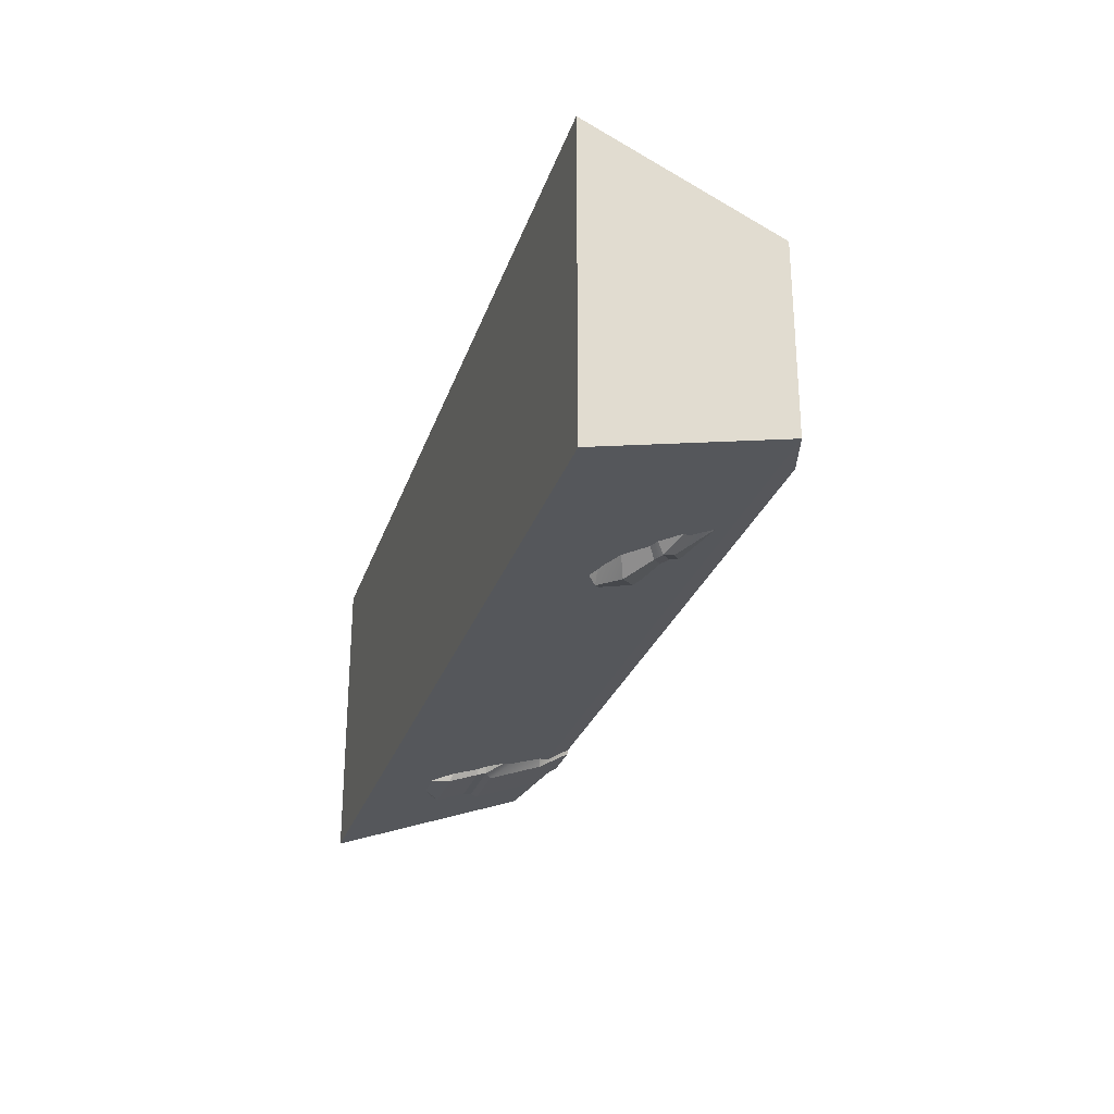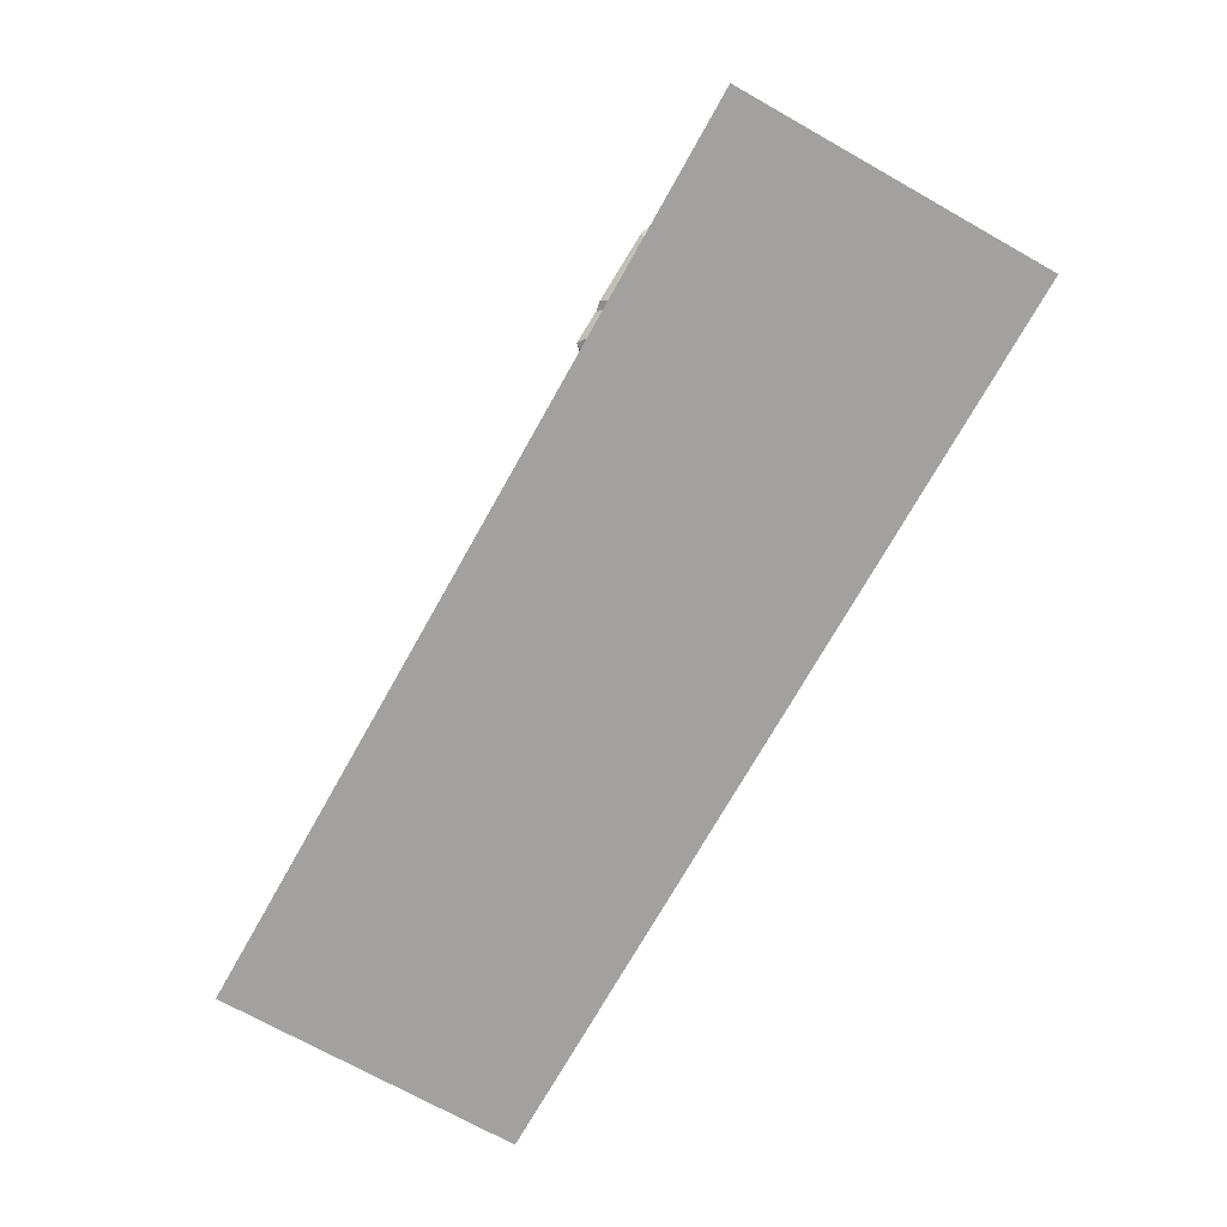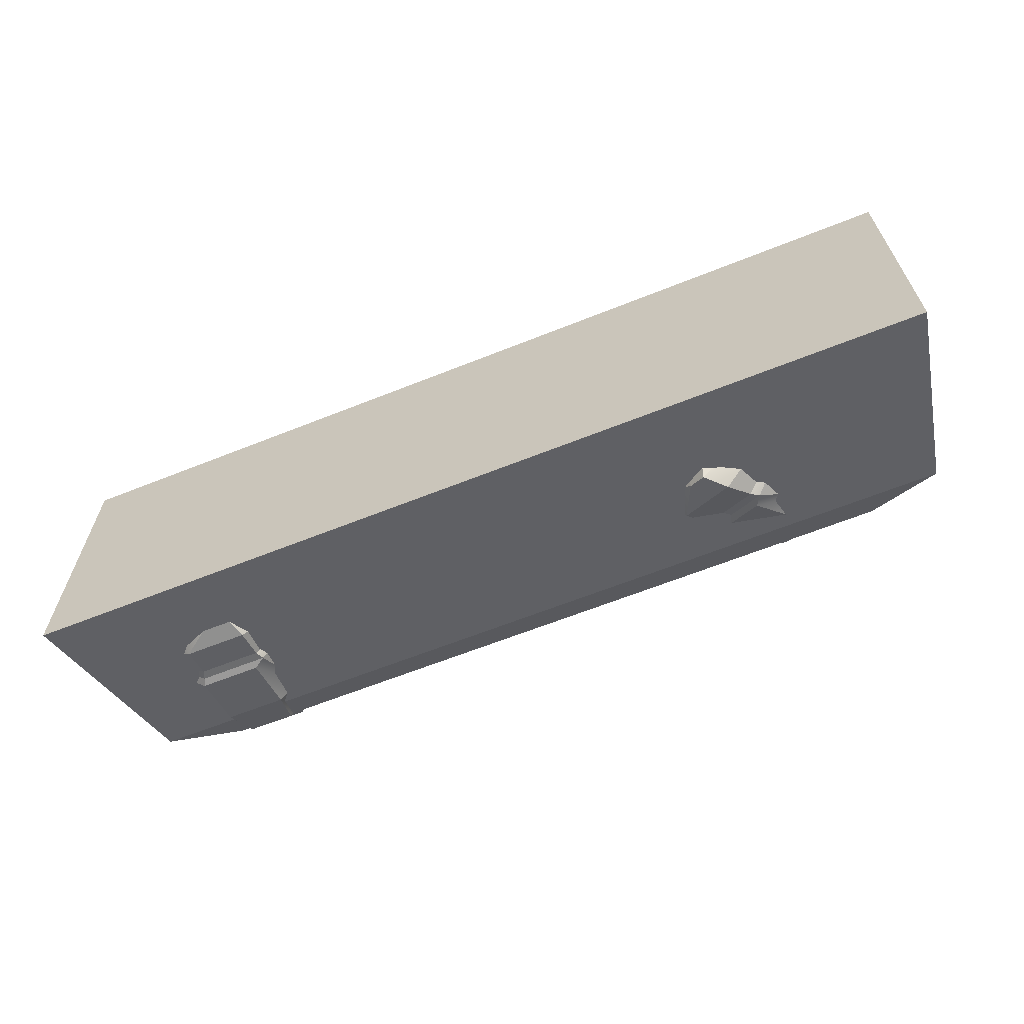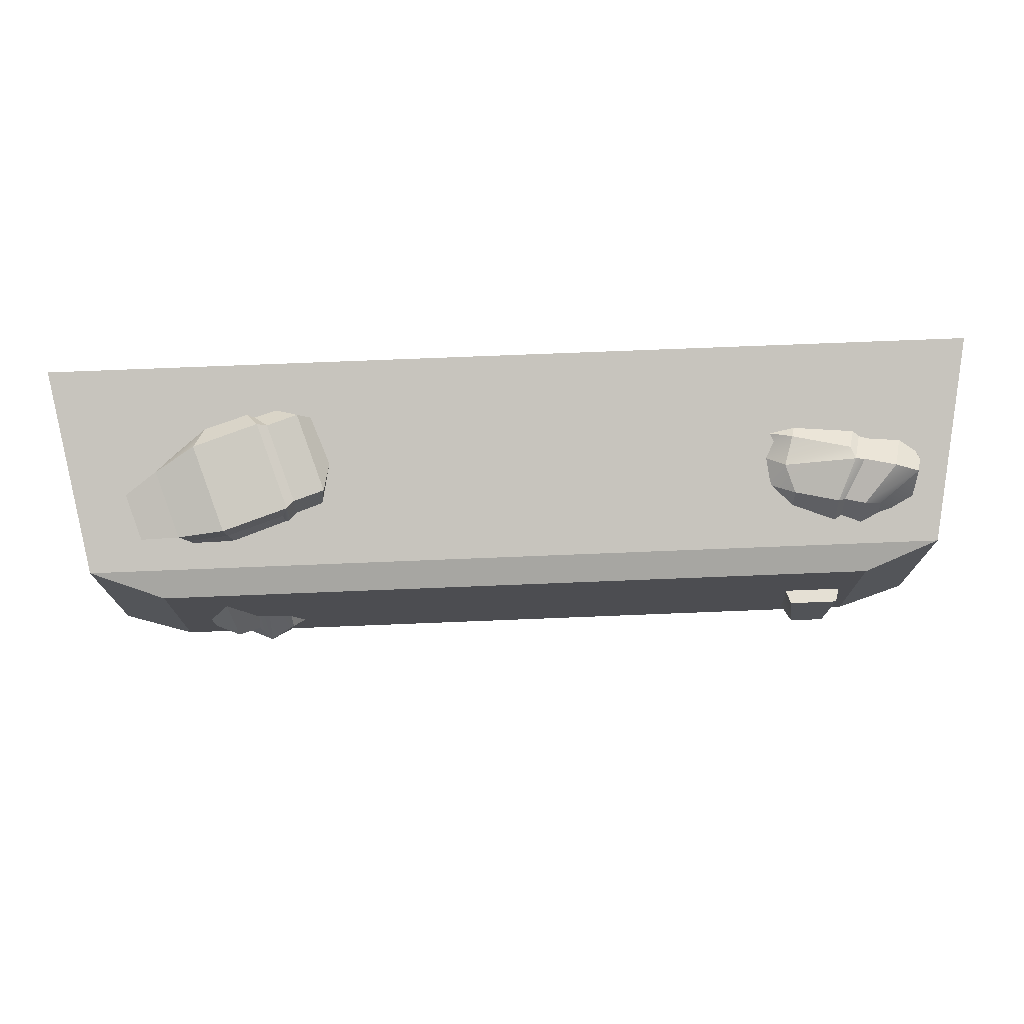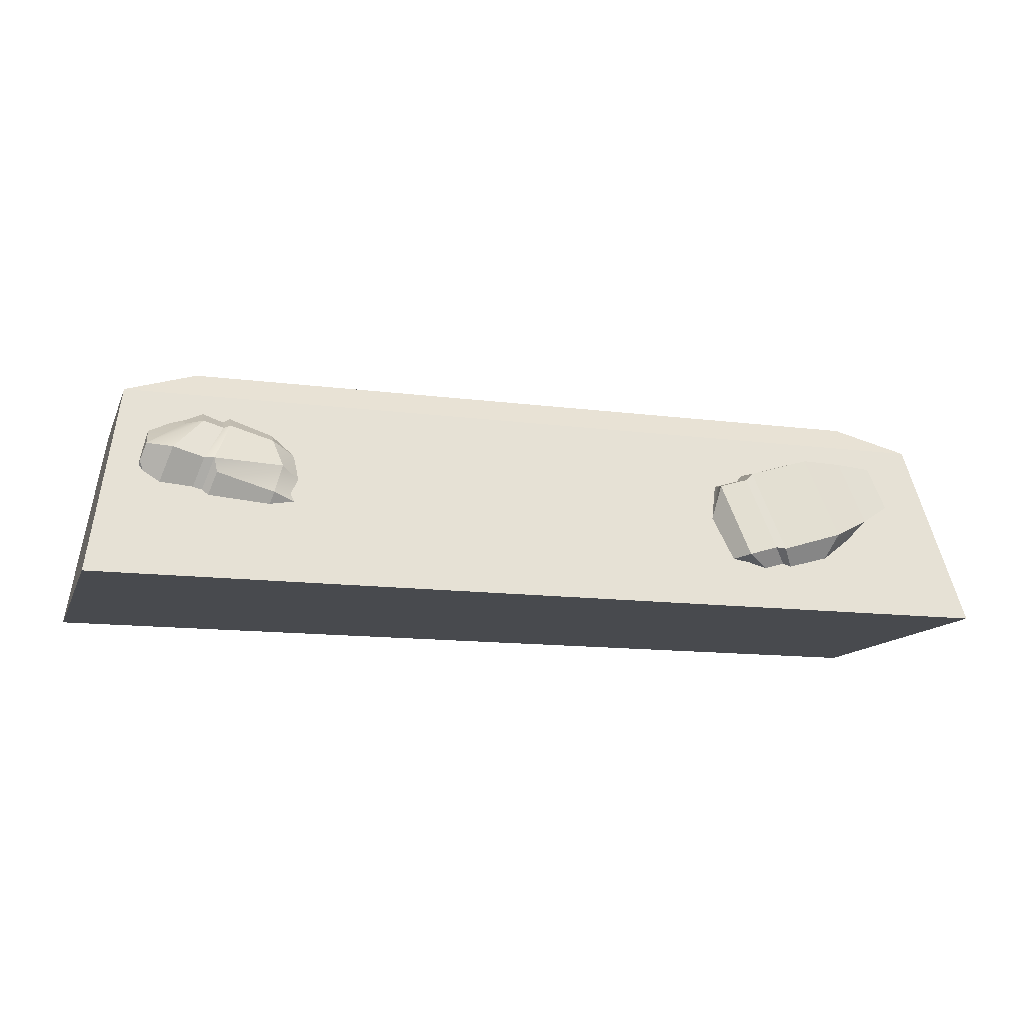
<metadata>
{"format":"obj","ext":"obj","renderer":"f3d","projection":"perspective","resolution":1024,"background":"white","views":[{"elev":-27.2,"azim":73.6,"up":"+Z"},{"elev":-72.3,"azim":60.7,"up":"+Y"},{"elev":-63.4,"azim":22.0,"up":"+Z"},{"elev":73.7,"azim":177.7,"up":"+Z"},{"elev":-12.9,"azim":-17.0,"up":"+Y"}]}
</metadata>
<code>
o Mana Steel mesh
g Mana Steel
v 1.075 -0.2556 0.3588
v -1.075 -0.2556 0.3588
v 0.9962 0.1972 0.221
v -0.9962 0.1972 0.221
v -1.075 -0.2556 -0.3588
v -0.9962 0.1972 -0.221
v 1.075 -0.2556 -0.3588
v 0.9962 0.1972 -0.221
v 0.8289 0.2556 0.1839
v -0.8289 0.2556 0.1839
v 0.8289 0.2556 -0.1839
v -0.8289 0.2556 -0.1839
v -0.6232 -0.05119 -0.056
v -0.8313 -0.05119 -0.056
v -0.6232 0.09604 -0.00429
v -0.8313 0.09604 -0.00429
v -0.8689 0.001014 -0.1411
v -0.8689 0.03594 -0.2405
v -0.8689 0.1095 -0.103
v -0.8689 0.1444 -0.2024
v -0.8152 0.04743 -0.2882
v -0.6774 0.04743 -0.2882
v -0.8152 0.1764 -0.2429
v -0.6774 0.1764 -0.2429
v -0.5868 0.02043 -0.2022
v -0.5868 -0.01777 -0.09343
v -0.5868 0.1168 -0.1683
v -0.5868 0.07862 -0.05958
v -0.6721 0.2883 0.02065
v -0.7824 0.2883 0.02065
v -0.6906 0.3021 -0.1098
v -0.7662 0.3021 -0.1098
v -0.6763 -0.1195 -0.3119
v -0.7187 -0.1195 -0.3119
v -0.6581 -0.1623 -0.1901
v -0.7142 -0.1623 -0.1901
v -0.6462 0.2018 0.008493
v -0.8083 0.2018 0.008493
v -0.6098 0.1769 -0.1338
v -0.6098 0.1471 -0.04903
v -0.852 0.1857 -0.08855
v -0.852 0.2129 -0.166
v -0.8 0.2558 -0.1937
v -0.6927 0.2558 -0.1937
v -0.6499 0.0296 -0.286
v -0.8072 0.0296 -0.286
v -0.658 0.008939 -0.29
v -0.7991 0.008939 -0.29
v -0.5975 -0.03006 -0.09956
v -0.5975 0.007008 -0.2051
v -0.86 0.02165 -0.2407
v -0.86 -0.01821 -0.1271
v -0.851 0.004541 -0.2448
v -0.851 -0.03414 -0.1346
v -0.8207 -0.06981 -0.06581
v -0.6338 -0.06981 -0.06581
v -0.658 -0.06023 -0.3143
v -0.7991 -0.06023 -0.3143
v -0.5975 -0.07534 -0.1155
v -0.5975 -0.03828 -0.221
v -0.851 -0.05363 -0.2652
v -0.851 -0.09231 -0.1551
v -0.8207 -0.139 -0.09011
v -0.6338 -0.139 -0.09011
v -0.6217 -0.09351 -0.1727
v -0.6217 -0.07637 -0.2215
v -0.7951 -0.1277 -0.2778
v -0.7951 -0.1455 -0.2268
v -0.8218 0.1969 -0.02598
v -0.8419 0.1042 -0.03718
v -0.6232 0.165 -0.2006
v -0.6735 0.2555 -0.1444
v -0.7844 0.2555 -0.1444
v -0.8419 -0.02483 -0.08249
v 0.6398 -0.08119 -0.091
v 0.4674 0.007596 -0.01546
v 0.7264 0.03016 -0.02428
v 0.554 0.1189 0.05126
v 0.4405 0.09288 -0.07356
v 0.4324 0.1515 -0.1608
v 0.5043 0.1749 -0.0244
v 0.4962 0.2335 -0.1117
v 0.4704 0.1521 -0.2229
v 0.5845 0.09334 -0.2729
v 0.5463 0.2497 -0.1644
v 0.6604 0.1909 -0.2144
v 0.6681 0.00677 -0.2299
v 0.677 -0.05729 -0.1344
v 0.7248 0.07966 -0.1862
v 0.7337 0.01561 -0.09076
v 0.7881 0.2087 0.04129
v 0.6967 0.2558 0.08136
v 0.7462 0.266 -0.0706
v 0.6836 0.2982 -0.04318
v 0.4962 -0.0435 -0.3167
v 0.4611 -0.02541 -0.3013
v 0.5212 -0.123 -0.2164
v 0.4747 -0.09905 -0.1961
v 0.7633 0.127 0.009519
v 0.6291 0.1961 0.06837
v 0.7446 0.131 -0.1382
v 0.7515 0.08109 -0.06383
v 0.56 0.2289 -0.007417
v 0.5537 0.2745 -0.0754
v 0.611 0.297 -0.1143
v 0.6999 0.2513 -0.1532
v 0.599 0.06569 -0.2831
v 0.4687 0.1328 -0.2261
v 0.581 0.05255 -0.2866
v 0.4641 0.1128 -0.2353
v 0.6605 -0.06153 -0.1378
v 0.6519 0.000625 -0.2304
v 0.4327 0.1354 -0.166
v 0.4419 0.06858 -0.06645
v 0.4305 0.1181 -0.1753
v 0.4394 0.05327 -0.07865
v 0.4644 -0.01007 -0.03077
v 0.6192 -0.0898 -0.0986
v 0.5403 0.0002328 -0.3179
v 0.4234 0.06047 -0.2667
v 0.6338 -0.09578 -0.1583
v 0.6253 -0.03362 -0.251
v 0.3963 0.07414 -0.2017
v 0.4052 0.009277 -0.105
v 0.4237 -0.06239 -0.06212
v 0.5785 -0.1421 -0.1299
v 0.59 -0.08453 -0.2047
v 0.5861 -0.05579 -0.2475
v 0.4025 -0.009562 -0.2431
v 0.4066 -0.03955 -0.1984
v 0.6066 0.2076 0.04081
v 0.5409 0.1399 0.02582
v 0.7104 0.1458 -0.1965
v 0.7283 0.2287 -0.1148
v 0.6364 0.276 -0.0745
v 0.465 0.04235 -0.03264
v 0.5868 -0.1078 0.361
v 0.5239 0.08552 0.3166
v 0.7355 -0.06161 0.3514
v 0.6727 0.1317 0.307
v 0.5332 0.105 0.2121
v 0.5338 0.0816 0.1093
v 0.6428 0.139 0.205
v 0.6435 0.1156 0.1023
v 0.5456 0.01939 0.07352
v 0.5872 -0.1086 0.1029
v 0.676 0.05985 0.0651
v 0.7176 -0.06814 0.09452
v 0.617 -0.1718 0.21
v 0.6163 -0.1462 0.3224
v 0.7144 -0.1416 0.2037
v 0.7137 -0.116 0.3161
v 0.9018 0.03096 0.2901
v 0.8685 0.1335 0.2665
v 0.8682 0.01091 0.1635
v 0.8454 0.08107 0.1474
v 0.4297 -0.1512 0.1455
v 0.4169 -0.1119 0.1365
v 0.4345 -0.1395 0.2753
v 0.4175 -0.08738 0.2633
v 0.8279 -0.01458 0.3177
v 0.7789 0.136 0.2831
v 0.7723 -0.09728 0.207
v 0.7717 -0.07733 0.2946
v 0.7211 0.1434 0.1926
v 0.7216 0.1251 0.1125
v 0.7673 0.07715 0.08238
v 0.7998 -0.02255 0.1053
v 0.5802 -0.1371 0.1176
v 0.5327 0.008945 0.08401
v 0.5579 -0.1351 0.1202
v 0.5152 -0.003983 0.09001
v 0.6001 -0.1408 0.3193
v 0.6008 -0.1656 0.2102
v 0.5236 0.07032 0.1166
v 0.5229 0.09705 0.2339
v 0.5096 0.05724 0.1213
v 0.5089 0.08317 0.2351
v 0.5073 0.06881 0.3171
v 0.5637 -0.1048 0.357
v 0.488 -0.1568 0.1247
v 0.4453 -0.02567 0.09452
v 0.5543 -0.155 0.3222
v 0.555 -0.1798 0.2132
v 0.4508 0.039 0.1251
v 0.4501 0.06493 0.2389
v 0.4374 0.04712 0.3216
v 0.4939 -0.1264 0.3615
v 0.5129 -0.1538 0.2725
v 0.5132 -0.1653 0.2221
v 0.3971 -0.032 0.154
v 0.3968 -0.02001 0.2066
v 0.7597 0.1369 0.2511
v 0.6666 0.1331 0.272
v 0.7368 -0.1078 0.1485
v 0.8206 -0.02526 0.1538
v 0.7871 0.07778 0.1301
v 0.5362 0.09266 0.2804
v -0.7756 0.1644 0.1348
v -0.8284 -0.009156 0.03288
v -0.6251 0.1248 0.1241
v -0.6779 -0.04872 0.02222
v -0.8242 -0.09365 0.09782
v -0.8313 -0.1453 0.1894
v -0.7133 -0.1228 0.08996
v -0.7203 -0.1745 0.1816
v -0.8257 -0.1232 0.2585
v -0.7908 -0.008264 0.326
v -0.6938 -0.1578 0.2492
v -0.6588 -0.04293 0.3166
v -0.7588 0.1107 0.2918
v -0.751 0.1672 0.1916
v -0.6602 0.08478 0.2848
v -0.6525 0.1413 0.1846
v -0.4571 0.0163 0.1222
v -0.4852 -0.07575 0.0681
v -0.4996 -0.0541 0.2261
v -0.5187 -0.1171 0.1891
v -0.9478 0.05079 0.3092
v -0.9586 0.01544 0.2884
v -0.9346 0.1292 0.2059
v -0.9488 0.08243 0.1784
v -0.5321 0.06801 0.1257
v -0.5732 -0.06719 0.04635
v -0.5995 0.05458 0.2579
v -0.5934 0.09857 0.1798
v -0.6358 -0.1338 0.1031
v -0.6413 -0.1741 0.1745
v -0.6006 -0.1584 0.2329
v -0.5734 -0.06887 0.2855
v -0.7988 0.02265 0.3336
v -0.8387 -0.1085 0.2566
v -0.8207 0.02275 0.3284
v -0.8565 -0.095 0.2593
v -0.767 0.1609 0.1888
v -0.7745 0.1061 0.2861
v -0.8418 -0.1322 0.1907
v -0.8337 -0.07322 0.08617
v -0.8563 -0.1194 0.1948
v -0.8484 -0.06221 0.0933
v -0.846 0.003467 0.04219
v -0.7986 0.1593 0.1337
v -0.8914 0.04134 0.3334
v -0.9273 -0.07641 0.2643
v -0.8133 0.1731 0.1921
v -0.8208 0.1183 0.2893
v -0.9158 -0.1038 0.199
v -0.9079 -0.04658 0.09751
v -0.9168 0.02206 0.0472
v -0.8694 0.1779 0.1387
v -0.8575 0.1385 0.2244
v -0.861 0.1132 0.2694
v -0.9721 -0.03217 0.2204
v -0.9685 -0.005734 0.1735
v -0.5942 -0.08947 0.06769
v -0.6859 -0.07329 0.04655
v -0.639 0.02289 0.305
v -0.5499 -0.03415 0.2533
v -0.578 -0.1267 0.1989
v -0.8179 -0.03862 0.0559
f 3 4 2 1
f 4 6 5 2
f 6 8 7 5
f 8 3 1 7
f 11 12 10 9
f 1 2 5 7
f 9 10 4 3
f 11 9 3 8
f 10 12 6 4
f 12 11 8 6
f 15 16 14 13
f 19 20 18 17
f 23 24 22 21
f 27 28 26 25
f 31 32 30 29
f 35 36 34 33
f 37 38 16 15
f 39 40 28 27
f 41 42 20 19
f 43 44 24 23
f 47 48 46 45
f 49 50 25 26
f 53 54 52 51
f 55 56 13 14
f 57 58 48 47
f 59 60 50 49
f 61 62 54 53
f 63 64 56 55
f 33 34 58 57
f 65 66 60 59
f 67 68 62 61
f 36 35 64 63
f 21 22 45 46
f 69 70 16 38
f 24 44 72 71
f 43 69 38 73
f 17 18 51 52
f 70 74 14 16
f 22 24 71 45
f 44 43 73 72
f 25 50 47 45
f 39 27 71 72
f 28 40 37 15
f 40 39 72 37
f 49 26 13 56
f 27 25 45 71
f 26 28 15 13
f 59 49 56 64
f 50 60 57 47
f 65 59 64 35
f 60 66 33 57
f 66 65 35 33
f 17 52 14 74
f 67 61 58 34
f 62 68 36 63
f 68 67 34 36
f 51 18 21 46
f 61 53 48 58
f 54 62 63 55
f 53 51 46 48
f 52 54 55 14
f 19 17 74 70
f 18 20 23 21
f 41 19 70 69
f 20 42 43 23
f 42 41 69 43
f 29 30 38 37
f 31 29 37 72
f 30 32 73 38
f 32 31 72 73
f 77 78 76 75
f 81 82 80 79
f 85 86 84 83
f 89 90 88 87
f 93 94 92 91
f 97 98 96 95
f 99 100 78 77
f 101 102 90 89
f 103 104 82 81
f 105 106 86 85
f 109 110 108 107
f 111 112 87 88
f 115 116 114 113
f 117 118 75 76
f 119 120 110 109
f 121 122 112 111
f 123 124 116 115
f 125 126 118 117
f 95 96 120 119
f 127 128 122 121
f 129 130 124 123
f 98 97 126 125
f 83 84 107 108
f 131 132 78 100
f 86 106 134 133
f 105 131 100 135
f 79 80 113 114
f 132 136 76 78
f 84 86 133 107
f 106 105 135 134
f 87 112 109 107
f 101 89 133 134
f 90 102 99 77
f 102 101 134 99
f 111 88 75 118
f 89 87 107 133
f 88 90 77 75
f 121 111 118 126
f 112 122 119 109
f 127 121 126 97
f 122 128 95 119
f 128 127 97 95
f 79 114 76 136
f 129 123 120 96
f 124 130 98 125
f 130 129 96 98
f 113 80 83 108
f 123 115 110 120
f 116 124 125 117
f 115 113 108 110
f 114 116 117 76
f 81 79 136 132
f 80 82 85 83
f 103 81 132 131
f 82 104 105 85
f 104 103 131 105
f 91 92 100 99
f 93 91 99 134
f 92 94 135 100
f 94 93 134 135
f 139 140 138 137
f 143 144 142 141
f 147 148 146 145
f 151 152 150 149
f 155 156 154 153
f 159 160 158 157
f 161 162 140 139
f 163 164 152 151
f 165 166 144 143
f 167 168 148 147
f 171 172 170 169
f 173 174 149 150
f 177 178 176 175
f 179 180 137 138
f 181 182 172 171
f 183 184 174 173
f 185 186 178 177
f 187 188 180 179
f 157 158 182 181
f 189 190 184 183
f 191 192 186 185
f 160 159 188 187
f 145 146 169 170
f 193 194 140 162
f 148 168 196 195
f 167 193 162 197
f 141 142 175 176
f 194 198 138 140
f 146 148 195 169
f 168 167 197 196
f 149 174 171 169
f 163 151 195 196
f 152 164 161 139
f 164 163 196 161
f 173 150 137 180
f 151 149 169 195
f 150 152 139 137
f 183 173 180 188
f 174 184 181 171
f 189 183 188 159
f 184 190 157 181
f 190 189 159 157
f 141 176 138 198
f 191 185 182 158
f 186 192 160 187
f 192 191 158 160
f 175 142 145 170
f 185 177 172 182
f 178 186 187 179
f 177 175 170 172
f 176 178 179 138
f 143 141 198 194
f 142 144 147 145
f 165 143 194 193
f 144 166 167 147
f 166 165 193 167
f 153 154 162 161
f 155 153 161 196
f 154 156 197 162
f 156 155 196 197
f 201 202 200 199
f 205 206 204 203
f 209 210 208 207
f 213 214 212 211
f 217 218 216 215
f 221 222 220 219
f 223 224 202 201
f 225 226 214 213
f 227 228 206 205
f 229 230 210 209
f 233 234 232 231
f 235 236 211 212
f 239 240 238 237
f 241 242 199 200
f 243 244 234 233
f 245 246 236 235
f 247 248 240 239
f 249 250 242 241
f 219 220 244 243
f 251 252 246 245
f 253 254 248 247
f 222 221 250 249
f 207 208 231 232
f 255 256 202 224
f 210 230 258 257
f 229 255 224 259
f 203 204 237 238
f 256 260 200 202
f 208 210 257 231
f 230 229 259 258
f 211 236 233 231
f 225 213 257 258
f 214 226 223 201
f 226 225 258 223
f 235 212 199 242
f 213 211 231 257
f 212 214 201 199
f 245 235 242 250
f 236 246 243 233
f 251 245 250 221
f 246 252 219 243
f 252 251 221 219
f 203 238 200 260
f 253 247 244 220
f 248 254 222 249
f 254 253 220 222
f 237 204 207 232
f 247 239 234 244
f 240 248 249 241
f 239 237 232 234
f 238 240 241 200
f 205 203 260 256
f 204 206 209 207
f 227 205 256 255
f 206 228 229 209
f 228 227 255 229
f 215 216 224 223
f 217 215 223 258
f 216 218 259 224
f 218 217 258 259

</code>
